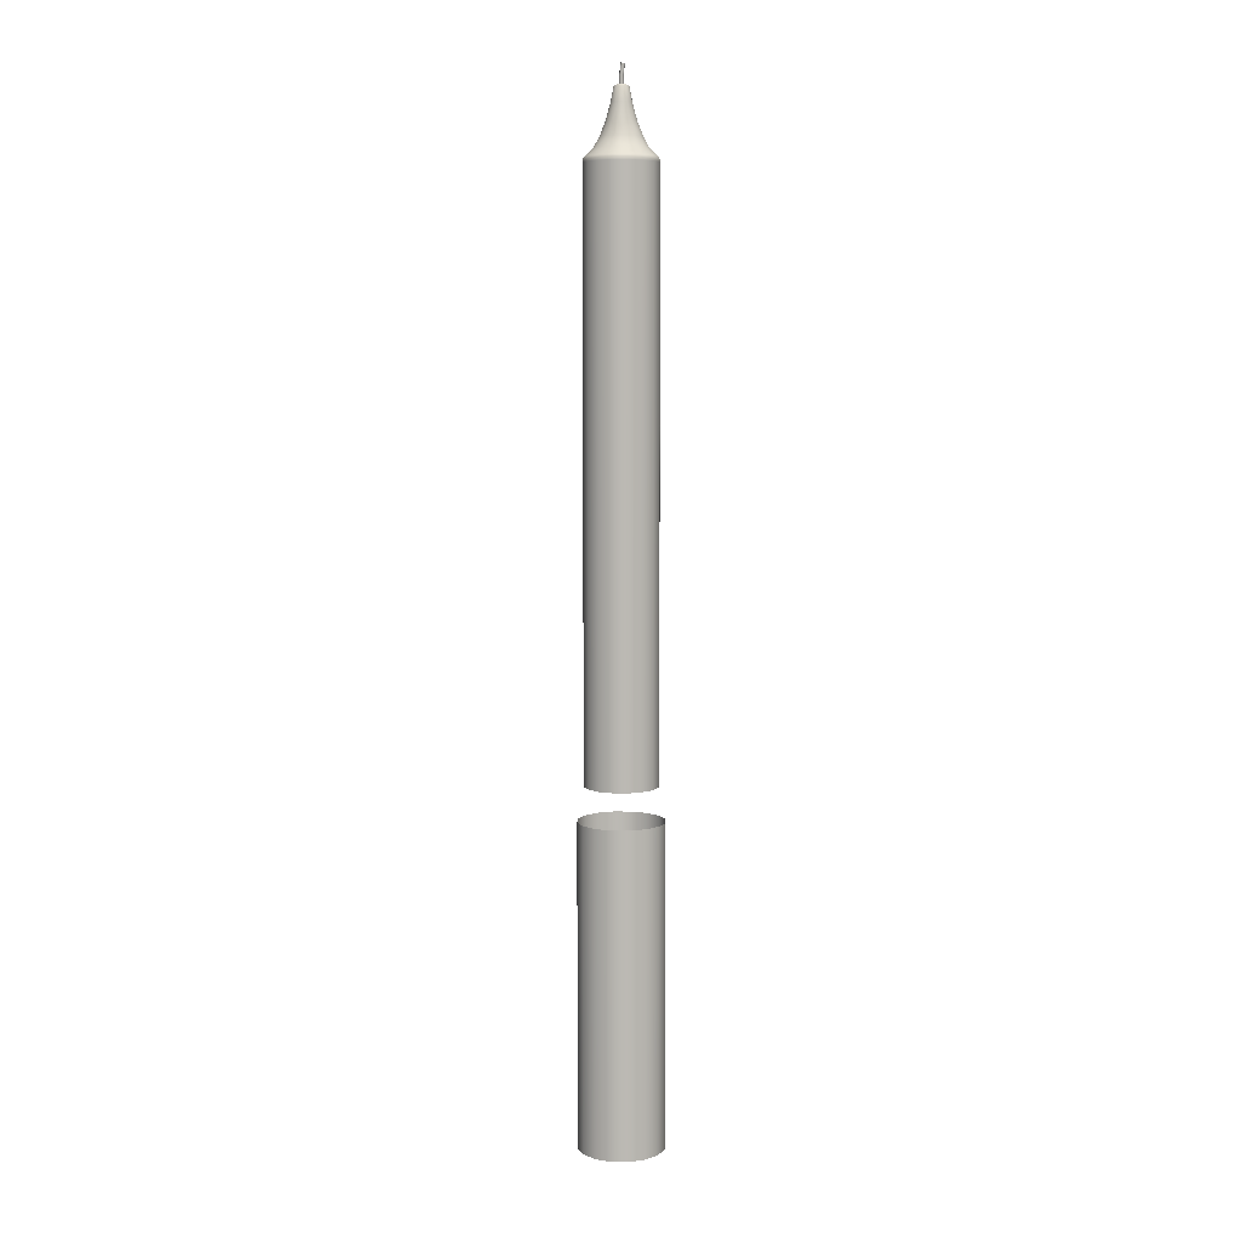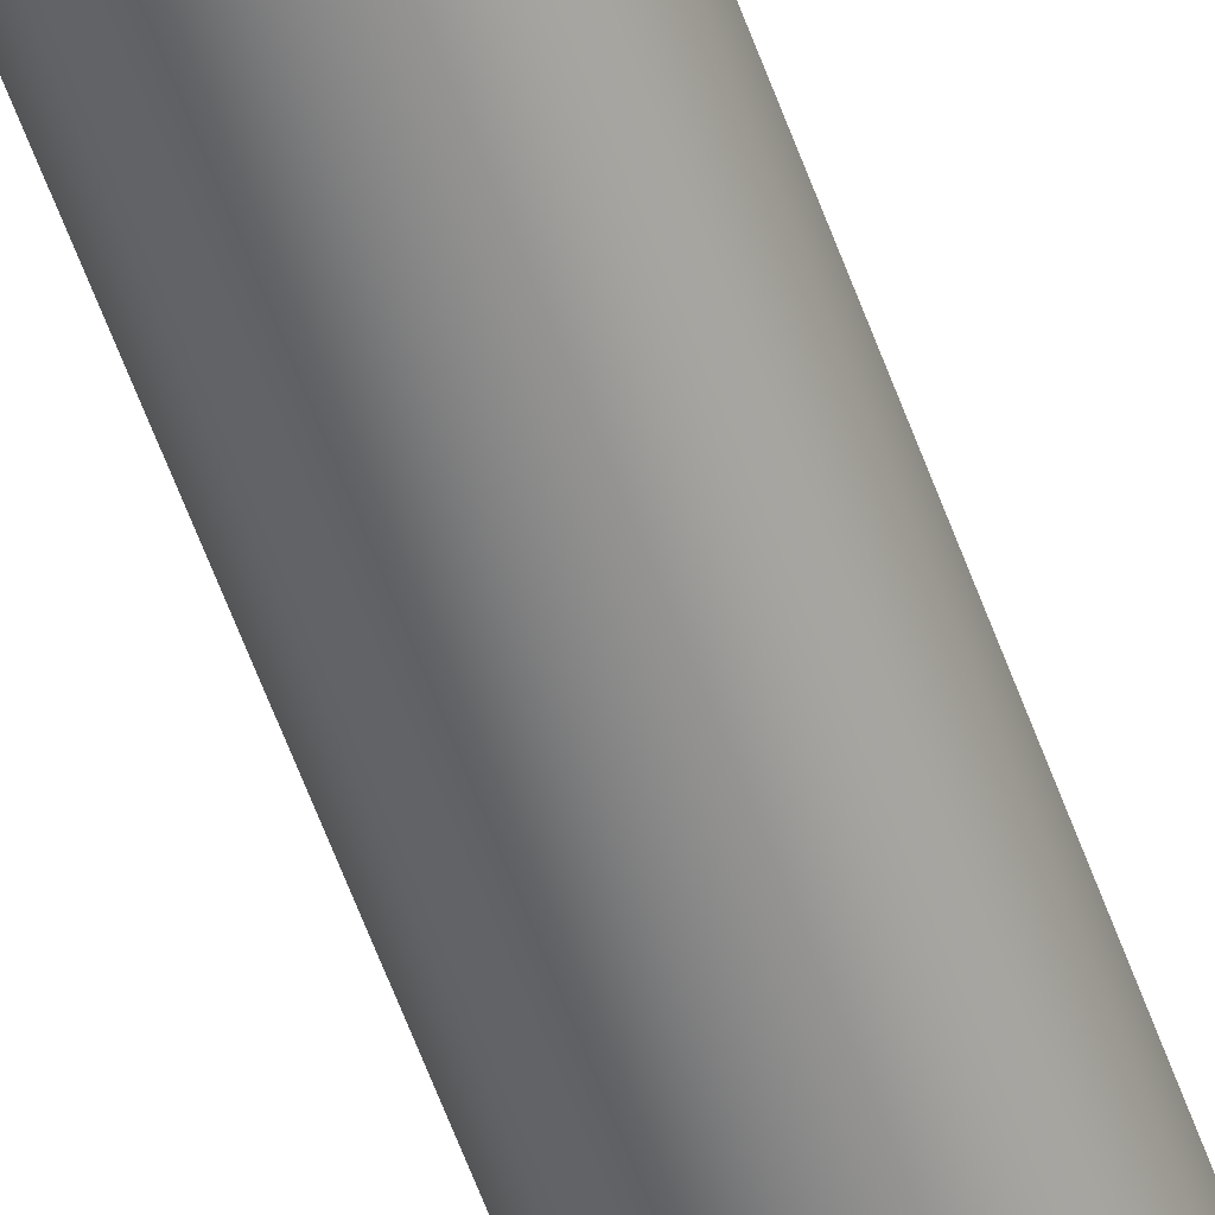
<metadata>
{"format":"obj","ext":"obj","renderer":"f3d","projection":"perspective","resolution":1024,"background":"white","views":[{"elev":7.2,"azim":58.1,"up":"+Z"},{"elev":-60.5,"azim":20.0,"up":"+Y"}]}
</metadata>
<code>
o MeshRobothorCandleGlittrig_2_0_GeomSubset_1
v 0.04619 0.01913 -0.1653
v 0.03535 0.03535 -0.1653
v 0.01913 0.04619 -0.1653
v 0 0.05 -0.1653
v -0.01913 0.04619 -0.1653
v -0.03535 0.03535 -0.1653
v -0.04619 0.01913 -0.1653
v -0.05 0 -0.1653
v -0.04619 -0.01913 -0.1653
v -0.03535 -0.03535 -0.1653
v -0.01913 -0.04619 -0.1653
v 0 -0.05 -0.1653
v 0.01913 -0.04619 -0.1653
v 0.03535 -0.03535 -0.1653
v 0.04619 -0.01913 -0.1653
v 0.05 0 -0.1653
v 0 0 -0.1653
v 0.03864 0.01601 -0.01347
v 0.03808 0.01578 -0.01491
v 0.03673 0.01521 -0.0155
v 0.02811 0.02811 -0.0155
v 0.02915 0.02915 -0.01491
v 0.02958 0.02958 -0.01347
v 0.01521 0.03673 -0.0155
v 0.01578 0.03808 -0.01491
v 0.01601 0.03864 -0.01347
v 0 0.03976 -0.0155
v 0 0.04122 -0.01491
v 0 0.04183 -0.01347
v -0.01521 0.03673 -0.0155
v -0.01578 0.03808 -0.01491
v -0.01601 0.03864 -0.01347
v -0.02811 0.02811 -0.0155
v -0.02915 0.02915 -0.01491
v -0.02958 0.02958 -0.01347
v -0.03673 0.01521 -0.0155
v -0.03808 0.01578 -0.01491
v -0.03864 0.01601 -0.01347
v -0.03976 0 -0.0155
v -0.04122 0 -0.01491
v -0.04183 0 -0.01347
v -0.03673 -0.01521 -0.0155
v -0.03808 -0.01578 -0.01491
v -0.03864 -0.01601 -0.01347
v -0.02811 -0.02811 -0.0155
v -0.02915 -0.02915 -0.01491
v -0.02958 -0.02958 -0.01347
v -0.01521 -0.03673 -0.0155
v -0.01578 -0.03808 -0.01491
v -0.01601 -0.03864 -0.01347
v 0 -0.03976 -0.0155
v 0 -0.04122 -0.01491
v 0 -0.04183 -0.01347
v 0.01521 -0.03673 -0.0155
v 0.01578 -0.03808 -0.01491
v 0.01601 -0.03864 -0.01347
v 0.02811 -0.02811 -0.0155
v 0.02915 -0.02915 -0.01491
v 0.02958 -0.02958 -0.01347
v 0.03673 -0.01521 -0.0155
v 0.03808 -0.01578 -0.01491
v 0.03864 -0.01601 -0.01347
v 0.03976 0 -0.0155
v 0.04122 0 -0.01491
v 0.04183 0 -0.01347
v 0.03927 0.01626 -0.01378
v 0.03862 0.016 -0.01543
v 0.03706 0.01535 -0.01612
v 0.03005 0.03005 -0.01378
v 0.02956 0.02956 -0.01543
v 0.02837 0.02837 -0.01612
v 0.01626 0.03927 -0.01378
v 0.016 0.03862 -0.01543
v 0.01535 0.03706 -0.01612
v 0 0.0425 -0.01378
v 0 0.0418 -0.01543
v 0 0.04011 -0.01612
v -0.01626 0.03927 -0.01378
v -0.016 0.03862 -0.01543
v -0.01535 0.03706 -0.01612
v -0.03005 0.03005 -0.01378
v -0.02956 0.02956 -0.01543
v -0.02837 0.02837 -0.01612
v -0.03927 0.01626 -0.01378
v -0.03862 0.016 -0.01543
v -0.03706 0.01535 -0.01612
v -0.0425 0 -0.01378
v -0.0418 0 -0.01543
v -0.04011 0 -0.01612
v -0.03927 -0.01626 -0.01378
v -0.03862 -0.016 -0.01543
v -0.03706 -0.01535 -0.01612
v -0.03005 -0.03005 -0.01378
v -0.02956 -0.02956 -0.01543
v -0.02837 -0.02837 -0.01612
v -0.01626 -0.03927 -0.01378
v -0.016 -0.03862 -0.01543
v -0.01535 -0.03706 -0.01612
v 0 -0.0425 -0.01378
v 0 -0.0418 -0.01543
v 0 -0.04011 -0.01612
v 0.01626 -0.03927 -0.01378
v 0.016 -0.03862 -0.01543
v 0.01535 -0.03706 -0.01612
v 0.03005 -0.03005 -0.01378
v 0.02956 -0.02956 -0.01543
v 0.02837 -0.02837 -0.01612
v 0.03927 -0.01626 -0.01378
v 0.03862 -0.016 -0.01543
v 0.03706 -0.01535 -0.01612
v 0.0425 0 -0.01378
v 0.0418 0 -0.01543
v 0.04011 0 -0.01612
v 0.01664 0.006894 -0.1614
v 0.01303 0.005399 -0.1598
v 0.01154 0.00478 -0.156
v 0.01274 0.01274 -0.1614
v 0.009976 0.009976 -0.1598
v 0.008831 0.008831 -0.156
v 0.006894 0.01664 -0.1614
v 0.005399 0.01303 -0.1598
v 0.00478 0.01154 -0.156
v 0 0.01801 -0.1614
v 0 0.01411 -0.1598
v 0 0.01249 -0.156
v -0.006894 0.01664 -0.1614
v -0.005399 0.01303 -0.1598
v -0.00478 0.01154 -0.156
v -0.01274 0.01274 -0.1614
v -0.009976 0.009976 -0.1598
v -0.008831 0.008831 -0.156
v -0.01664 0.006894 -0.1614
v -0.01303 0.005399 -0.1598
v -0.01154 0.00478 -0.156
v -0.01801 0 -0.1614
v -0.01411 0 -0.1598
v -0.01249 0 -0.156
v -0.01664 -0.006894 -0.1614
v -0.01303 -0.005399 -0.1598
v -0.01154 -0.00478 -0.156
v -0.01274 -0.01274 -0.1614
v -0.009976 -0.009976 -0.1598
v -0.008831 -0.008831 -0.156
v -0.006894 -0.01664 -0.1614
v -0.005399 -0.01303 -0.1598
v -0.00478 -0.01154 -0.156
v 0 -0.01801 -0.1614
v 0 -0.01411 -0.1598
v 0 -0.01249 -0.156
v 0.006894 -0.01664 -0.1614
v 0.005399 -0.01303 -0.1598
v 0.00478 -0.01154 -0.156
v 0.01274 -0.01274 -0.1614
v 0.009976 -0.009976 -0.1598
v 0.008831 -0.008831 -0.156
v 0.01664 -0.006894 -0.1614
v 0.01303 -0.005399 -0.1598
v 0.01154 -0.00478 -0.156
v 0.01801 0 -0.1614
v 0.01411 0 -0.1598
v 0.01249 0 -0.156
v 0.01154 0.00478 -0.02153
v 0.01303 0.005399 -0.0177
v 0.01664 0.006894 -0.01612
v 0.008831 0.008831 -0.02153
v 0.009976 0.009976 -0.0177
v 0.01274 0.01274 -0.01612
v 0.00478 0.01154 -0.02153
v 0.005399 0.01303 -0.0177
v 0.006894 0.01664 -0.01612
v 0 0.01249 -0.02153
v 0 0.01411 -0.0177
v 0 0.01801 -0.01612
v -0.00478 0.01154 -0.02153
v -0.005399 0.01303 -0.0177
v -0.006894 0.01664 -0.01612
v -0.008831 0.008831 -0.02153
v -0.009976 0.009976 -0.0177
v -0.01274 0.01274 -0.01612
v -0.01154 0.00478 -0.02153
v -0.01303 0.005399 -0.0177
v -0.01664 0.006894 -0.01612
v -0.01249 0 -0.02153
v -0.01411 0 -0.0177
v -0.01801 0 -0.01612
v -0.01154 -0.00478 -0.02153
v -0.01303 -0.005399 -0.0177
v -0.01664 -0.006894 -0.01612
v -0.008831 -0.008831 -0.02153
v -0.009976 -0.009976 -0.0177
v -0.01274 -0.01274 -0.01612
v -0.00478 -0.01154 -0.02153
v -0.005399 -0.01303 -0.0177
v -0.006894 -0.01664 -0.01612
v 0 -0.01249 -0.02153
v 0 -0.01411 -0.0177
v 0 -0.01801 -0.01612
v 0.00478 -0.01154 -0.02153
v 0.005399 -0.01303 -0.0177
v 0.006894 -0.01664 -0.01612
v 0.008831 -0.008831 -0.02153
v 0.009976 -0.009976 -0.0177
v 0.01274 -0.01274 -0.01612
v 0.01154 -0.00478 -0.02153
v 0.01303 -0.005399 -0.0177
v 0.01664 -0.006894 -0.01612
v 0.01249 0 -0.02153
v 0.01411 0 -0.0177
v 0.01801 0 -0.01612
v -0.008831 0.008831 -0.1398
v -0.00478 0.01154 -0.1398
v 0 0.01249 -0.1398
v 0.00478 0.01154 -0.1398
v 0.008831 0.008831 -0.1398
v 0.01154 0.00478 -0.1398
v 0.01249 0 -0.1398
v 0.01154 -0.00478 -0.1398
v 0.008831 -0.008831 -0.1398
v 0.00478 -0.01154 -0.1398
v 0 -0.01249 -0.1398
v -0.00478 -0.01154 -0.1398
v -0.008831 -0.008831 -0.1398
v -0.01154 -0.00478 -0.1398
v -0.01249 0 -0.1398
v -0.01154 0.00478 -0.1398
v -0.008831 0.008831 -0.04597
v -0.00478 0.01154 -0.04597
v 0 0.01249 -0.04597
v 0.00478 0.01154 -0.04597
v 0.008831 0.008831 -0.04597
v 0.01154 0.00478 -0.04597
v 0.01249 0 -0.04597
v 0.01154 -0.00478 -0.04597
v 0.008831 -0.008831 -0.04597
v 0.00478 -0.01154 -0.04597
v 0 -0.01249 -0.04597
v -0.00478 -0.01154 -0.04597
v -0.008831 -0.008831 -0.04597
v -0.01154 -0.00478 -0.04597
v -0.01249 0 -0.04597
v -0.01154 0.00478 -0.04597
v 0.04619 0.01913 -0.1634
v 0.04566 0.01891 -0.162
v 0.04436 0.01838 -0.1614
v 0.03535 0.03535 -0.1634
v 0.03494 0.03494 -0.162
v 0.03395 0.03395 -0.1614
v 0.01913 0.04619 -0.1634
v 0.01891 0.04566 -0.162
v 0.01838 0.04436 -0.1614
v 0 0.05 -0.1634
v 0 0.04942 -0.162
v 0 0.04802 -0.1614
v -0.01913 0.04619 -0.1634
v -0.01891 0.04566 -0.162
v -0.01838 0.04436 -0.1614
v -0.03535 0.03535 -0.1634
v -0.03494 0.03494 -0.162
v -0.03395 0.03395 -0.1614
v -0.04619 0.01913 -0.1634
v -0.04566 0.01891 -0.162
v -0.04436 0.01838 -0.1614
v -0.05 0 -0.1634
v -0.04942 0 -0.162
v -0.04802 0 -0.1614
v -0.04619 -0.01913 -0.1634
v -0.04566 -0.01891 -0.162
v -0.04436 -0.01838 -0.1614
v -0.03535 -0.03535 -0.1634
v -0.03494 -0.03494 -0.162
v -0.03395 -0.03395 -0.1614
v -0.01913 -0.04619 -0.1634
v -0.01891 -0.04566 -0.162
v -0.01838 -0.04436 -0.1614
v 0 -0.05 -0.1634
v 0 -0.04942 -0.162
v 0 -0.04802 -0.1614
v 0.01913 -0.04619 -0.1634
v 0.01891 -0.04566 -0.162
v 0.01838 -0.04436 -0.1614
v 0.03535 -0.03535 -0.1634
v 0.03494 -0.03494 -0.162
v 0.03395 -0.03395 -0.1614
v 0.04619 -0.01913 -0.1634
v 0.04566 -0.01891 -0.162
v 0.04436 -0.01838 -0.1614
v 0.05 0 -0.1634
v 0.04942 0 -0.162
v 0.04802 0 -0.1614
v 0.01008 0.004176 -0.03647
v 0.01091 0 -0.03647
v 0.007716 0.007716 -0.03647
v 0.004176 0.01008 -0.03647
v 0 0.01091 -0.03647
v -0.004176 0.01008 -0.03647
v -0.007716 0.007716 -0.03647
v -0.01008 0.004176 -0.03647
v -0.01091 0 -0.03647
v -0.01008 -0.004176 -0.03647
v -0.007716 -0.007716 -0.03647
v -0.004176 -0.01008 -0.03647
v 0 -0.01091 -0.03647
v 0.004176 -0.01008 -0.03647
v 0.007716 -0.007716 -0.03647
v 0.01008 -0.004176 -0.03647
v 0.0132 0.005467 -0.0155
v 0.01099 0.004554 -0.01648
v 0.01008 0.004176 -0.01885
v 0.01429 0 -0.0155
v 0.0119 0 -0.01648
v 0.01091 0 -0.01885
v 0.0101 0.0101 -0.0155
v 0.008415 0.008415 -0.01648
v 0.007716 0.007716 -0.01885
v 0.005467 0.0132 -0.0155
v 0.004554 0.01099 -0.01648
v 0.004176 0.01008 -0.01885
v 0 0.01429 -0.0155
v 0 0.0119 -0.01648
v 0 0.01091 -0.01885
v -0.005467 0.0132 -0.0155
v -0.004554 0.01099 -0.01648
v -0.004176 0.01008 -0.01885
v -0.0101 0.0101 -0.0155
v -0.008415 0.008415 -0.01648
v -0.007716 0.007716 -0.01885
v -0.0132 0.005467 -0.0155
v -0.01099 0.004554 -0.01648
v -0.01008 0.004176 -0.01885
v -0.01429 0 -0.0155
v -0.0119 0 -0.01648
v -0.01091 0 -0.01885
v -0.0132 -0.005467 -0.0155
v -0.01099 -0.004554 -0.01648
v -0.01008 -0.004176 -0.01885
v -0.0101 -0.0101 -0.0155
v -0.008415 -0.008415 -0.01648
v -0.007716 -0.007716 -0.01885
v -0.005467 -0.0132 -0.0155
v -0.004554 -0.01099 -0.01648
v -0.004176 -0.01008 -0.01885
v 0 -0.01429 -0.0155
v 0 -0.0119 -0.01648
v 0 -0.01091 -0.01885
v 0.005467 -0.0132 -0.0155
v 0.004554 -0.01099 -0.01648
v 0.004176 -0.01008 -0.01885
v 0.0101 -0.0101 -0.0155
v 0.008415 -0.008415 -0.01648
v 0.007716 -0.007716 -0.01885
v 0.0132 -0.005467 -0.0155
v 0.01099 -0.004554 -0.01648
v 0.01008 -0.004176 -0.01885
v 0 0 -0.03647
v 0.03911 0.0162 -0.01144
v 0.03927 0.01626 -0.0116
v 0.02993 0.02993 -0.01144
v 0.03005 0.03005 -0.0116
v 0.0162 0.03911 -0.01144
v 0.01626 0.03927 -0.0116
v 0 0.04233 -0.01144
v 0 0.0425 -0.0116
v -0.0162 0.03911 -0.01144
v -0.01626 0.03927 -0.0116
v -0.02993 0.02993 -0.01144
v -0.03005 0.03005 -0.0116
v -0.03911 0.0162 -0.01144
v -0.03927 0.01626 -0.0116
v -0.04233 0 -0.01144
v -0.0425 0 -0.0116
v -0.03911 -0.0162 -0.01144
v -0.03927 -0.01626 -0.0116
v -0.02993 -0.02993 -0.01144
v -0.03005 -0.03005 -0.0116
v -0.0162 -0.03911 -0.01144
v -0.01626 -0.03927 -0.0116
v 0 -0.04233 -0.01144
v 0 -0.0425 -0.0116
v 0.0162 -0.03911 -0.01144
v 0.01626 -0.03927 -0.0116
v 0.02993 -0.02993 -0.01144
v 0.03005 -0.03005 -0.0116
v 0.03911 -0.0162 -0.01144
v 0.03927 -0.01626 -0.0116
v 0.04233 0 -0.01144
v 0.0425 0 -0.0116
v 0.0388 0.01607 -0.01144
v 0.03864 0.01601 -0.0116
v 0.0297 0.0297 -0.01144
v 0.02958 0.02958 -0.0116
v 0.01607 0.0388 -0.01144
v 0.01601 0.03864 -0.0116
v 0 0.042 -0.01144
v 0 0.04183 -0.0116
v -0.01607 0.0388 -0.01144
v -0.01601 0.03864 -0.0116
v -0.0297 0.0297 -0.01144
v -0.02958 0.02958 -0.0116
v -0.0388 0.01607 -0.01144
v -0.03864 0.01601 -0.0116
v -0.042 0 -0.01144
v -0.04183 0 -0.0116
v -0.0388 -0.01607 -0.01144
v -0.03864 -0.01601 -0.0116
v -0.0297 -0.0297 -0.01144
v -0.02958 -0.02958 -0.0116
v -0.01607 -0.0388 -0.01144
v -0.01601 -0.03864 -0.0116
v 0 -0.042 -0.01144
v 0 -0.04183 -0.0116
v 0.01607 -0.0388 -0.01144
v 0.01601 -0.03864 -0.0116
v 0.0297 -0.0297 -0.01144
v 0.02958 -0.02958 -0.0116
v 0.0388 -0.01607 -0.01144
v 0.03864 -0.01601 -0.0116
v 0.042 0 -0.01144
v 0.04183 0 -0.0116
v -0.009796 -0.004058 -0.03602
v -0.007498 -0.007498 -0.03602
v -0.004058 -0.009796 -0.03602
v 0 -0.0106 -0.03602
v 0.004058 -0.009796 -0.03602
v 0.007498 -0.007498 -0.03602
v 0.009796 -0.004058 -0.03602
v 0.0106 0 -0.03602
v 0.009796 0.004058 -0.03602
v 0.007498 0.007498 -0.03602
v 0.004058 0.009796 -0.03602
v 0 0.0106 -0.03602
v -0.004058 0.009796 -0.03602
v -0.007498 0.007498 -0.03602
v -0.009796 0.004058 -0.03602
v -0.0106 0 -0.03602
v 0 0 -0.03602
v -0.001917 -0.000794 0.1535
v -0.001467 -0.001467 0.1535
v 0 0 0.1542
v -0.000794 -0.001917 0.1535
v 0 -0.002075 0.1535
v 0.000794 -0.001917 0.1535
v 0.001467 -0.001467 0.1535
v 0.001917 -0.000794 0.1535
v 0.002075 0 0.1535
v 0.001917 0.000794 0.1535
v 0.001467 0.001467 0.1535
v 0.000794 0.001917 0.1535
v 0 0.002075 0.1535
v -0.000794 0.001917 0.1535
v -0.001467 0.001467 0.1535
v -0.001917 0.000794 0.1535
v -0.002075 0 0.1535
v -0.002998 0 0.149
v -0.00277 0.001147 0.149
v -0.00212 0.00212 0.149
v -0.001147 0.00277 0.149
v 0 0.002998 0.149
v 0.001147 0.00277 0.149
v 0.00212 0.00212 0.149
v 0.00277 0.001147 0.149
v 0.002998 0 0.149
v 0.00277 -0.001147 0.149
v 0.00212 -0.00212 0.149
v 0.001147 -0.00277 0.149
v 0 -0.002998 0.149
v -0.001147 -0.00277 0.149
v -0.00212 -0.00212 0.149
v -0.00277 -0.001147 0.149
v -0.007621 0 0.1372
v -0.007041 0.002916 0.1372
v -0.005389 0.005389 0.1372
v -0.002916 0.007041 0.1372
v 0 0.007621 0.1372
v 0.002916 0.007041 0.1372
v 0.005389 0.005389 0.1372
v 0.007041 0.002916 0.1372
v 0.007621 0 0.1372
v 0.007041 -0.002916 0.1372
v 0.005389 -0.005389 0.1372
v 0.002916 -0.007041 0.1372
v 0 -0.007621 0.1372
v -0.002916 -0.007041 0.1372
v -0.005389 -0.005389 0.1372
v -0.007041 -0.002916 0.1372
v -0.009796 -0.004058 0.1333
v -0.009654 -0.003999 0.1341
v -0.009245 -0.003829 0.1349
v -0.007498 -0.007498 0.1333
v -0.007389 -0.007389 0.1341
v -0.007076 -0.007076 0.1349
v -0.004058 -0.009796 0.1333
v -0.003999 -0.009654 0.1341
v -0.003829 -0.009245 0.1349
v 0 -0.0106 0.1333
v 0 -0.01045 0.1341
v 0 -0.01001 0.1349
v 0.004058 -0.009796 0.1333
v 0.003999 -0.009654 0.1341
v 0.003829 -0.009245 0.1349
v 0.007498 -0.007498 0.1333
v 0.007389 -0.007389 0.1341
v 0.007076 -0.007076 0.1349
v 0.009796 -0.004058 0.1333
v 0.009654 -0.003999 0.1341
v 0.009245 -0.003829 0.1349
v 0.0106 0 0.1333
v 0.01045 0 0.1341
v 0.01001 0 0.1349
v 0.009796 0.004058 0.1333
v 0.009654 0.003999 0.1341
v 0.009245 0.003829 0.1349
v 0.007498 0.007498 0.1333
v 0.007389 0.007389 0.1341
v 0.007076 0.007076 0.1349
v 0.004058 0.009796 0.1333
v 0.003999 0.009654 0.1341
v 0.003829 0.009245 0.1349
v 0 0.0106 0.1333
v 0 0.01045 0.1341
v 0 0.01001 0.1349
v -0.004058 0.009796 0.1333
v -0.003999 0.009654 0.1341
v -0.003829 0.009245 0.1349
v -0.007498 0.007498 0.1333
v -0.007389 0.007389 0.1341
v -0.007076 0.007076 0.1349
v -0.009796 0.004058 0.1333
v -0.009654 0.003999 0.1341
v -0.009245 0.003829 0.1349
v -0.0106 0 0.1333
v -0.01045 0 0.1341
v -0.01001 0 0.1349
v -0.00435 0 0.1441
v -0.006007 0 0.1401
v -0.004019 0.001665 0.1441
v -0.00555 0.002299 0.1401
v -0.003076 0.003076 0.1441
v -0.004248 0.004248 0.1401
v -0.001665 0.004019 0.1441
v -0.002299 0.00555 0.1401
v 0 0.00435 0.1441
v 0 0.006007 0.1401
v 0.001665 0.004019 0.1441
v 0.002299 0.00555 0.1401
v 0.003076 0.003076 0.1441
v 0.004248 0.004248 0.1401
v 0.004019 0.001665 0.1441
v 0.00555 0.002299 0.1401
v 0.00435 0 0.1441
v 0.006007 0 0.1401
v 0.004019 -0.001665 0.1441
v 0.00555 -0.002299 0.1401
v 0.003076 -0.003076 0.1441
v 0.004248 -0.004248 0.1401
v 0.001665 -0.004019 0.1441
v 0.002299 -0.00555 0.1401
v 0 -0.00435 0.1441
v 0 -0.006007 0.1401
v -0.001665 -0.004019 0.1441
v -0.002299 -0.00555 0.1401
v -0.003076 -0.003076 0.1441
v -0.004248 -0.004248 0.1401
v -0.004019 -0.001665 0.1441
v -0.00555 -0.002299 0.1401
v 0.000164 -0.000607 0.1539
v 0.000591 -0.000157 0.1539
v 0.000415 0.000437 0.1539
v -0.000188 0.000582 0.1539
v -0.000614 0.000132 0.1539
v -0.000439 -0.000462 0.1539
v 0.000164 -0.000607 0.1564
v 0.000591 -0.000157 0.1564
v 0.000415 0.000437 0.1564
v -0.000188 0.000582 0.1564
v -0.000614 0.000132 0.1564
v -0.000439 -0.000462 0.1564
v 0.000445 -0.000311 0.1594
v 0.000266 0.00028 0.1594
v 0.000866 0.000132 0.1593
v 0.000687 0.000723 0.1592
v 8.7e-05 0.000871 0.1593
v -0.000333 0.000428 0.1594
v -0.000154 -0.000163 0.1595
f 211 210 226 227
f 212 211 227 228
f 213 212 228 229
f 214 213 229 230
f 215 214 230 231
f 216 215 231 232
f 217 216 232 233
f 218 217 233 234
f 219 218 234 235
f 220 219 235 236
f 221 220 236 237
f 222 221 237 238
f 223 222 238 239
f 224 223 239 240
f 225 224 240 241
f 210 225 241 226
f 421 420 435 422
f 423 422 435 424
f 425 424 435 426
f 427 426 435 428
f 429 428 435 430
f 431 430 435 432
f 433 432 435 434
f 419 434 435 420
f 438 437 439 440
f 438 440 441 442
f 438 442 443 444
f 438 444 445 446
f 438 446 447 448
f 438 448 449 450
f 438 450 451 452
f 438 452 436 437
f 454 453 452 451
f 455 454 451 450
f 456 455 450 449
f 457 456 449 448
f 458 457 448 447
f 459 458 447 446
f 460 459 446 445
f 461 460 445 444
f 462 461 444 443
f 463 462 443 442
f 464 463 442 441
f 465 464 441 440
f 466 465 440 439
f 467 466 439 437
f 468 467 437 436
f 453 468 436 452
f 419 420 488 485
f 420 421 491 488
f 421 422 494 491
f 422 423 497 494
f 423 424 500 497
f 424 425 503 500
f 425 426 506 503
f 426 427 509 506
f 427 428 512 509
f 428 429 515 512
f 429 430 518 515
f 430 431 521 518
f 431 432 524 521
f 432 433 527 524
f 433 434 530 527
f 434 419 485 530
f 487 490 483 484
f 490 493 482 483
f 493 496 481 482
f 496 499 480 481
f 499 502 479 480
f 502 505 478 479
f 505 508 477 478
f 508 511 476 477
f 511 514 475 476
f 514 517 474 475
f 517 520 473 474
f 520 523 472 473
f 523 526 471 472
f 526 529 470 471
f 529 532 469 470
f 532 487 484 469
f 485 486 531 530
f 486 487 532 531
f 487 486 489 490
f 486 485 488 489
f 490 489 492 493
f 489 488 491 492
f 493 492 495 496
f 492 491 494 495
f 496 495 498 499
f 495 494 497 498
f 499 498 501 502
f 498 497 500 501
f 502 501 504 505
f 501 500 503 504
f 505 504 507 508
f 504 503 506 507
f 508 507 510 511
f 507 506 509 510
f 511 510 513 514
f 510 509 512 513
f 514 513 516 517
f 513 512 515 516
f 517 516 519 520
f 516 515 518 519
f 520 519 522 523
f 519 518 521 522
f 523 522 525 526
f 522 521 524 525
f 526 525 528 529
f 525 524 527 528
f 529 528 531 532
f 528 527 530 531
f 533 534 564 563
f 534 533 535 536
f 536 535 537 538
f 538 537 539 540
f 540 539 541 542
f 542 541 543 544
f 544 543 545 546
f 546 545 547 548
f 548 547 549 550
f 550 549 551 552
f 552 551 553 554
f 554 553 555 556
f 556 555 557 558
f 558 557 559 560
f 560 559 561 562
f 562 561 563 564
f 535 533 453 454
f 537 535 454 455
f 539 537 455 456
f 541 539 456 457
f 543 541 457 458
f 545 543 458 459
f 547 545 459 460
f 549 547 460 461
f 551 549 461 462
f 553 551 462 463
f 555 553 463 464
f 557 555 464 465
f 559 557 465 466
f 561 559 466 467
f 563 561 467 468
f 533 563 468 453
f 470 469 534 536
f 471 470 536 538
f 472 471 538 540
f 473 472 540 542
f 474 473 542 544
f 475 474 544 546
f 476 475 546 548
f 477 476 548 550
f 478 477 550 552
f 479 478 552 554
f 480 479 554 556
f 481 480 556 558
f 482 481 558 560
f 483 482 560 562
f 484 483 562 564
f 469 484 564 534
f 565 566 572 571
f 566 567 573 572
f 567 568 574 573
f 568 569 575 574
f 569 570 576 575
f 570 565 571 576
f 578 577 579 580
f 578 580 581 582
f 578 582 583 577
f 571 572 579 577
f 572 573 580 579
f 573 574 581 580
f 574 575 582 581
f 575 576 583 582
f 576 571 577 583

</code>
